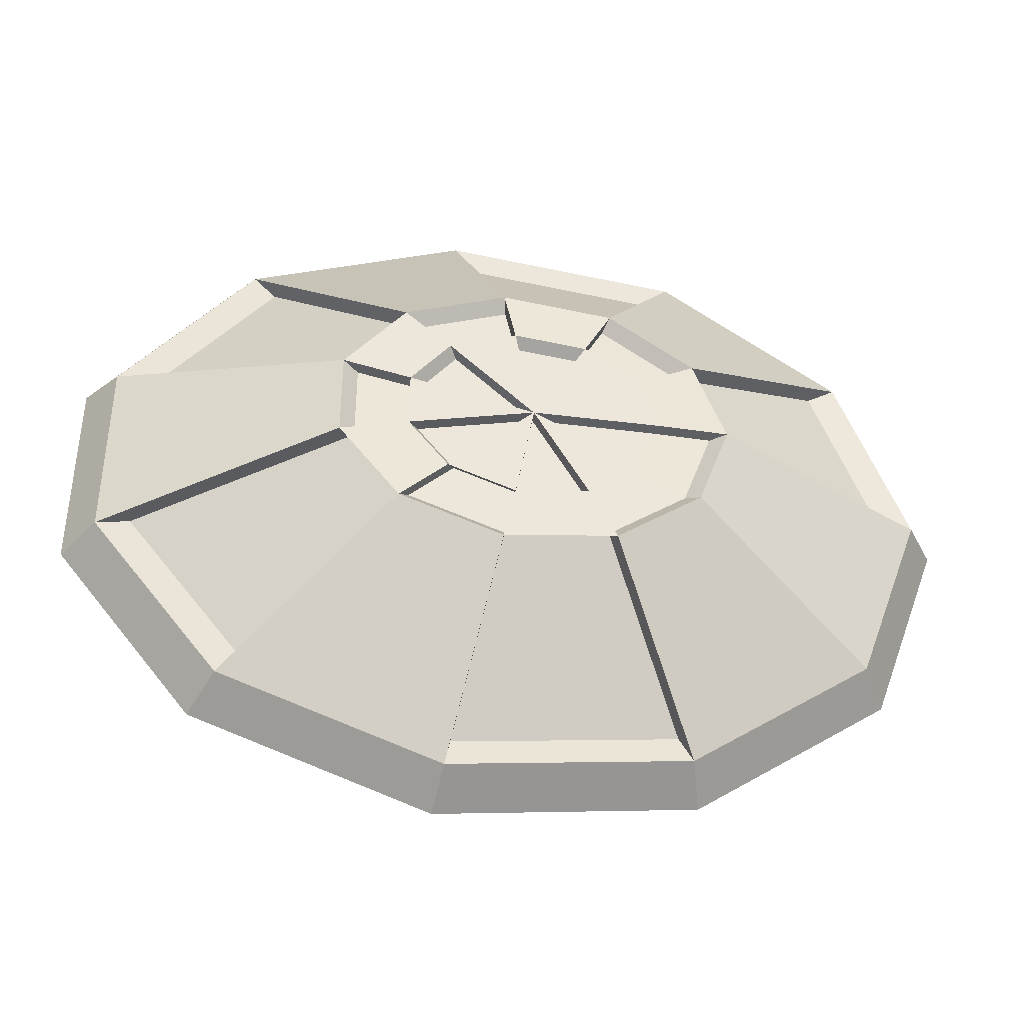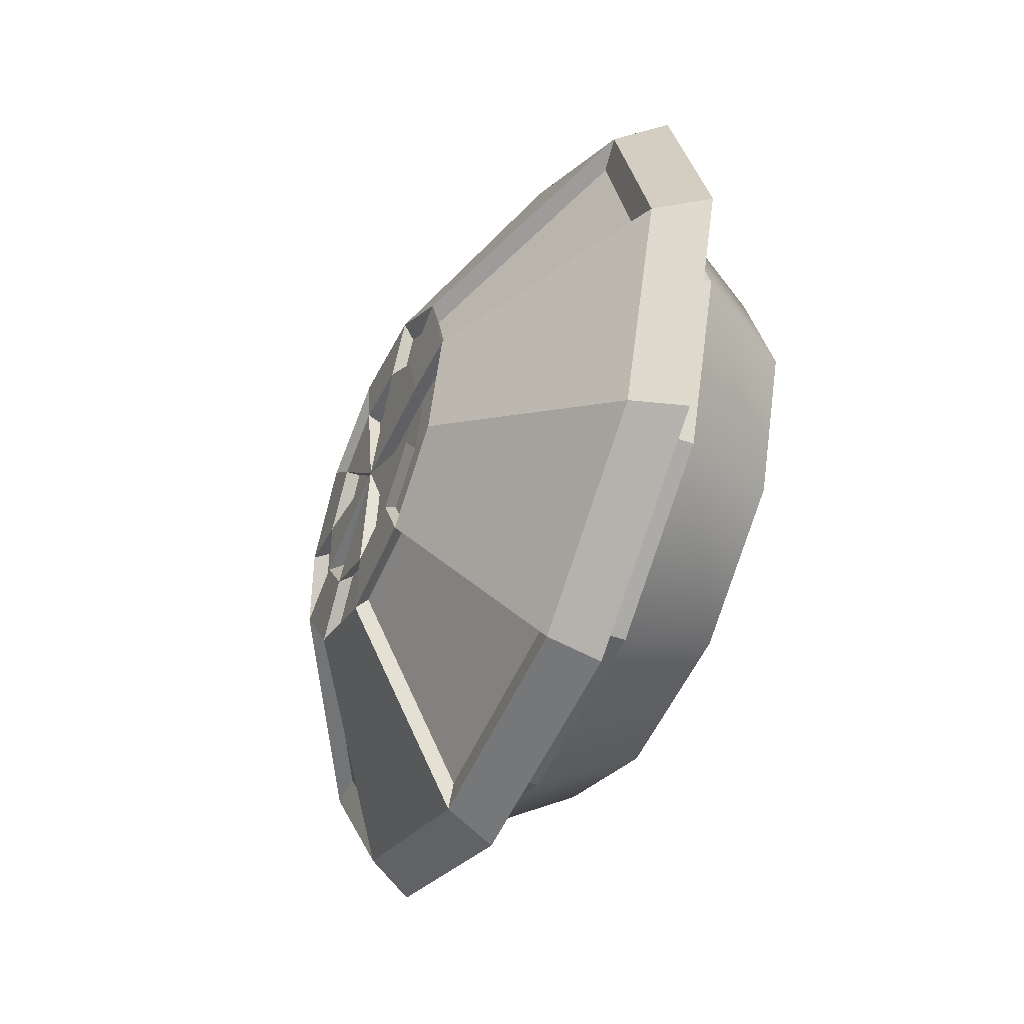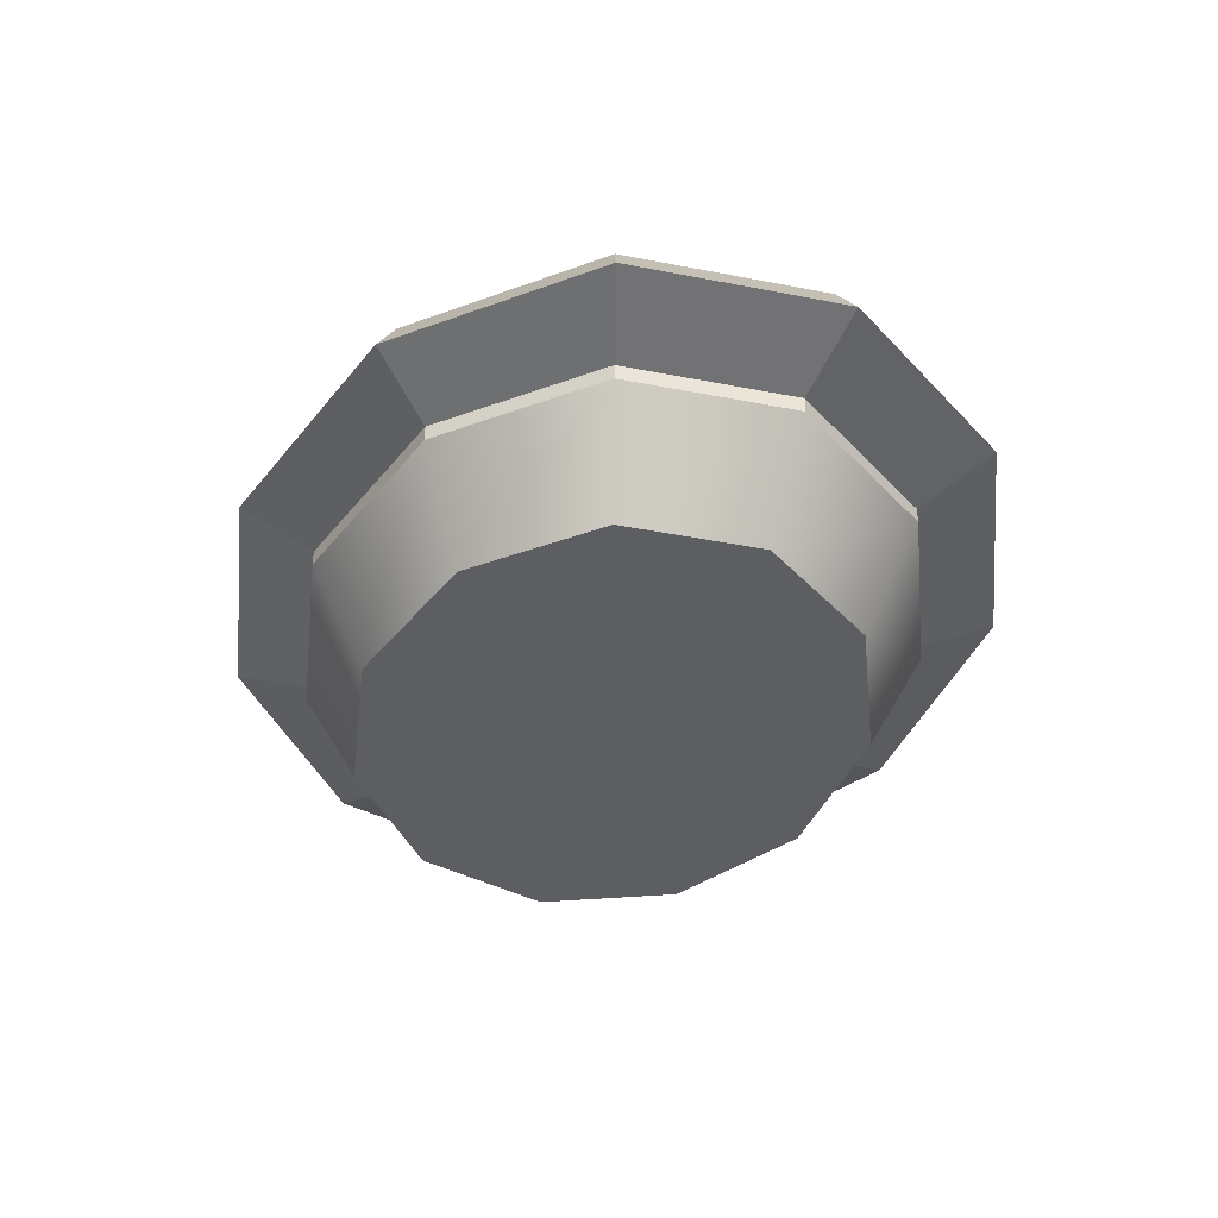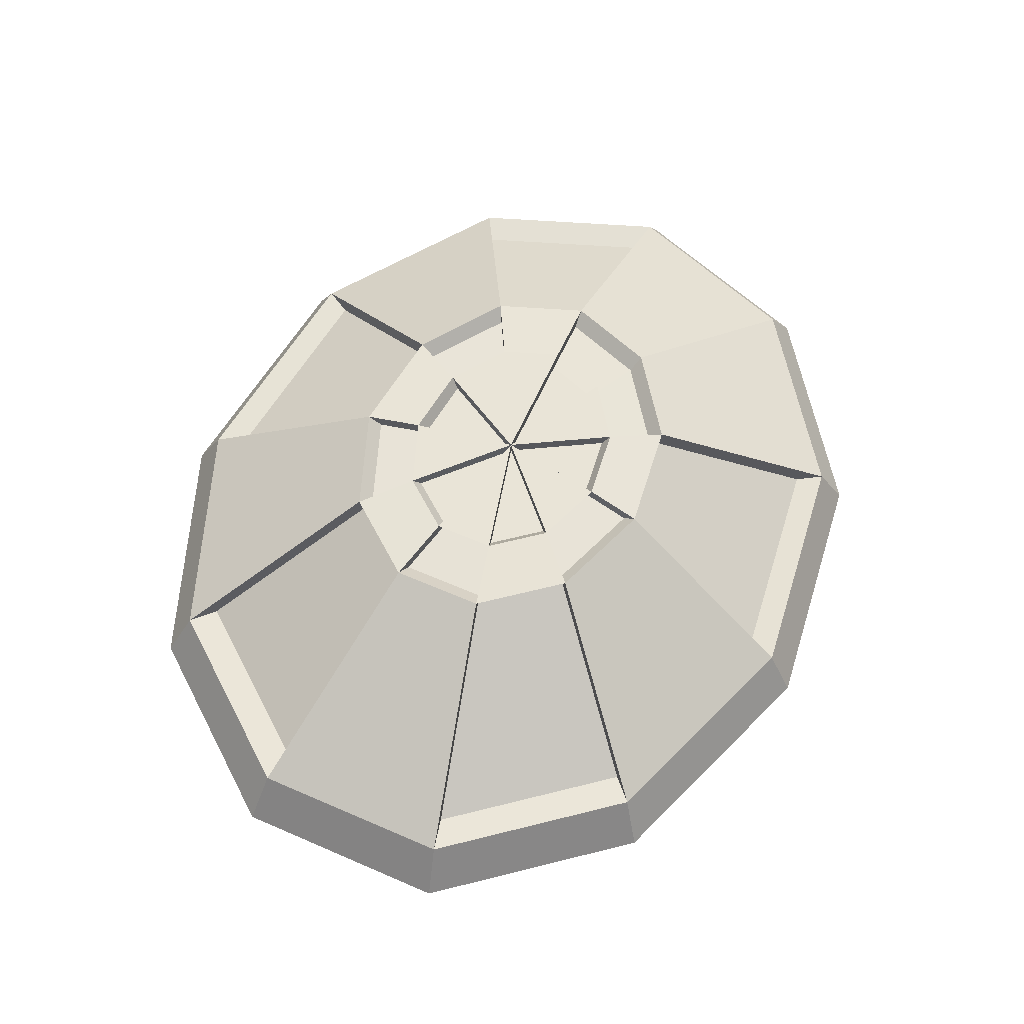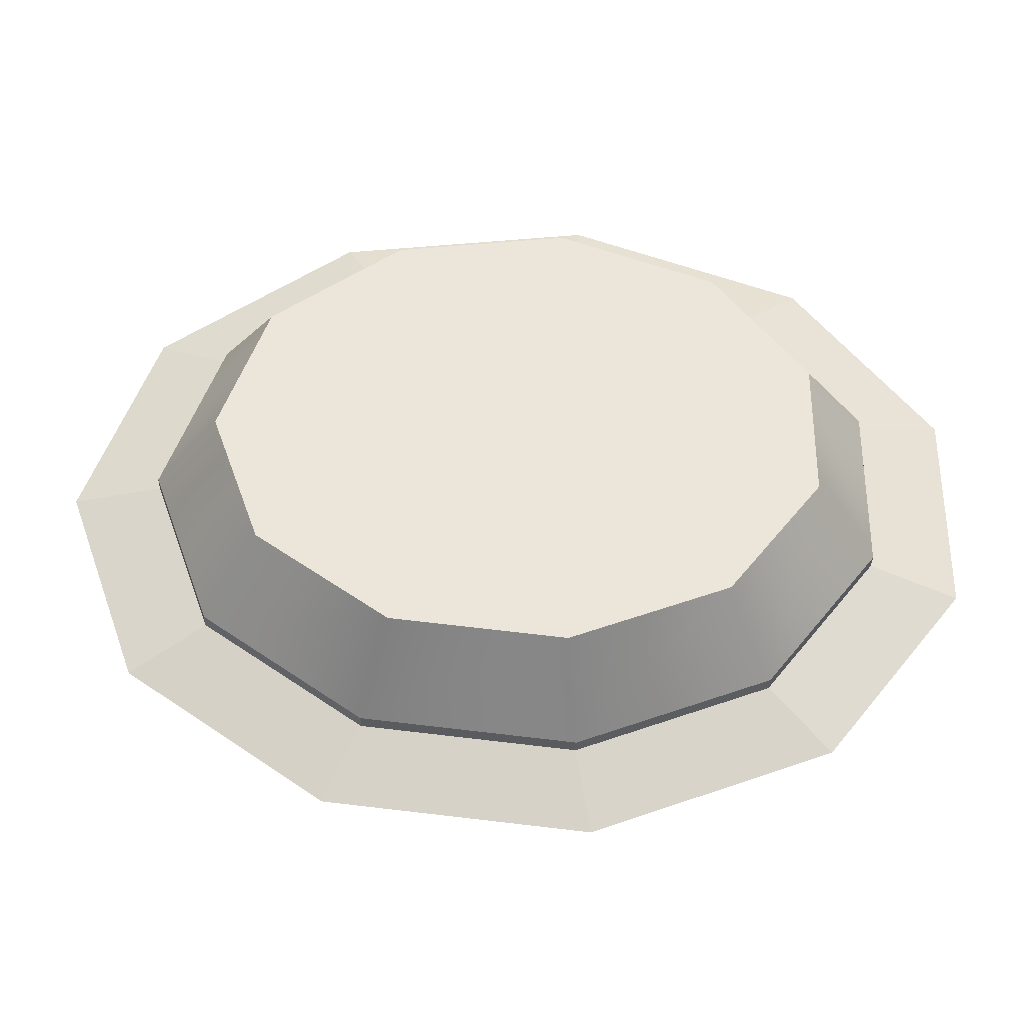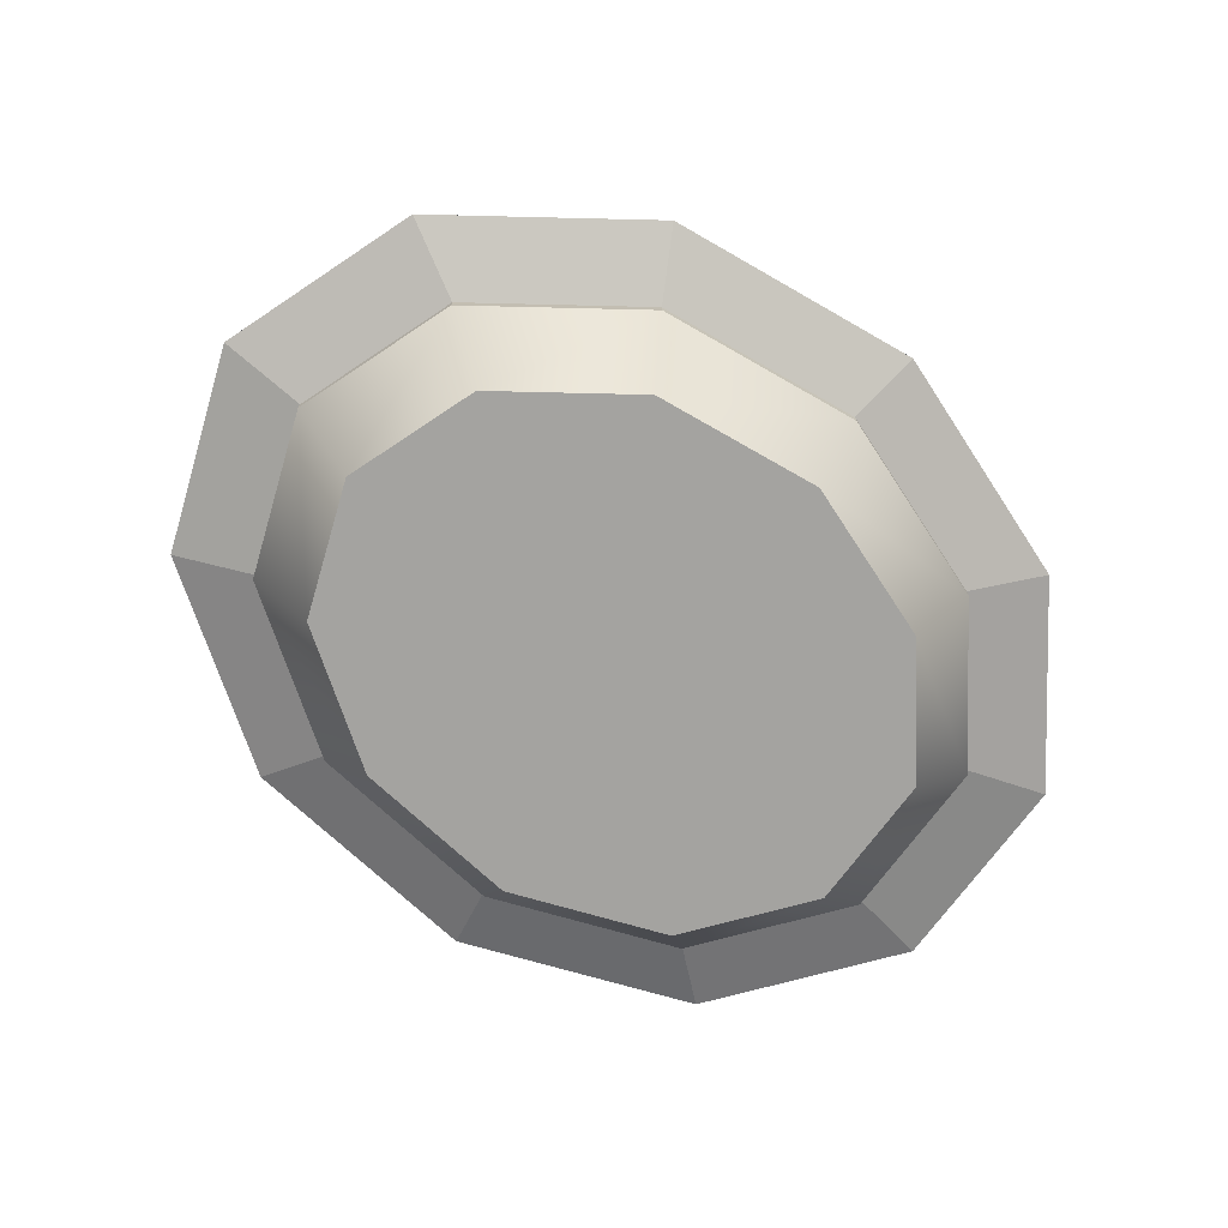
<metadata>
{"format":"obj","ext":"obj","renderer":"f3d","projection":"perspective","resolution":1024,"background":"white","views":[{"elev":-39.7,"azim":171.0,"up":"+Z"},{"elev":-43.6,"azim":-112.6,"up":"+Z"},{"elev":-39.2,"azim":76.2,"up":"+Y"},{"elev":61.0,"azim":114.0,"up":"+Y"},{"elev":-33.3,"azim":-1.2,"up":"+Z"},{"elev":-72.9,"azim":-36.4,"up":"+Y"}]}
</metadata>
<code>
o Apple Pie mesh
g Apple Pie
v -0.4276 -0.07296 0
v -0.5226 0.07296 0
v -0.36 -0.07296 0.1862
v -0.4397 0.07296 0.2287
v -0.1788 -0.07296 0.3133
v -0.2171 0.07296 0.3847
v 0.05861 -0.07296 0.3409
v 0.07438 0.07296 0.4187
v 0.2768 -0.07296 0.2603
v 0.3422 0.07296 0.3197
v 0.4064 -0.07296 0.09704
v 0.5015 0.07296 0.1192
v 0.4064 -0.07296 -0.09704
v 0.5015 0.07296 -0.1192
v 0.2768 -0.07296 -0.2603
v 0.3422 0.07296 -0.3197
v 0.05861 -0.07296 -0.3409
v 0.07438 0.07296 -0.4187
v -0.1788 -0.07296 -0.3133
v -0.2171 0.07296 -0.3847
v -0.36 -0.07296 -0.1862
v -0.4397 0.07296 -0.2287
v -0.001961 -0.07296 0
v -0.1894 0.3672 0
v -0.006889 0.3672 0
v -0.1604 0.3672 0.07987
v -0.08272 0.3672 0.1344
v -0.07698 0.35 0.1237
v -0.007187 0.35 0
v 0.01673 0.35 0.1346
v 0.01909 0.3672 0.1462
v 0.1126 0.3672 0.1116
v 0.1028 0.35 0.1028
v 0.154 0.35 0.03831
v 0.1683 0.3672 0.04162
v 0.1683 0.3672 -0.04162
v 0.154 0.35 -0.03831
v 0.1028 0.35 -0.1028
v 0.1126 0.3672 -0.1116
v 0.01909 0.3672 -0.1462
v 0.01673 0.35 -0.1346
v -0.07698 0.35 -0.1237
v -0.08272 0.3672 -0.1344
v -0.1604 0.3672 -0.07987
v -0.1485 0.35 -0.07351
v -0.1752 0.35 0
v 0.07438 0.09536 -0.4187
v 0.3422 0.09536 -0.3197
v -0.2171 0.09536 -0.3847
v 0.5015 0.09536 -0.1192
v 0.5015 0.09536 0.1192
v 0.3422 0.09536 0.3197
v 0.07438 0.09536 0.4187
v -0.2171 0.09536 0.3847
v -0.4397 0.09536 0.2287
v -0.5226 0.09536 0
v -0.4397 0.09536 -0.2287
v 0.09541 0.1332 -0.5223
v 0.4296 0.1332 -0.3988
v -0.2682 0.1332 -0.48
v 0.6282 0.1332 -0.1487
v 0.6282 0.1332 0.1487
v 0.4296 0.1332 0.3988
v 0.09541 0.1332 0.5223
v -0.2682 0.1332 0.48
v -0.5459 0.1332 0.2853
v -0.6494 0.1332 0
v -0.5459 0.1332 -0.2853
v 0.08791 0.199 -0.4853
v 0.3984 0.199 -0.3706
v -0.25 0.199 -0.446
v 0.583 0.199 -0.1381
v 0.583 0.199 0.1381
v 0.3984 0.199 0.3706
v 0.08791 0.199 0.4853
v -0.25 0.199 0.446
v -0.508 0.199 0.2651
v -0.6042 0.199 0
v -0.508 0.199 -0.2651
v 0.03481 0.3645 -0.2237
v 0.1779 0.3645 -0.1708
v -0.231 0.1953 -0.4105
v 0.08008 0.1953 -0.4467
v -0.1121 0.3475 -0.1892
v 0.0312 0.3475 -0.2059
v 0.3659 0.1953 -0.3411
v 0.5358 0.1953 -0.1272
v 0.1629 0.3475 -0.1572
v 0.2412 0.3475 -0.0586
v 0.263 0.3645 -0.06366
v 0.263 0.3645 0.06366
v 0.5358 0.1953 0.1272
v 0.3659 0.1953 0.3411
v 0.2412 0.3475 0.0586
v 0.1629 0.3475 0.1572
v 0.1779 0.3645 0.1708
v 0.03481 0.3645 0.2237
v 0.08008 0.1953 0.4467
v -0.231 0.1953 0.4105
v 0.0312 0.3475 0.2059
v -0.1121 0.3475 0.1892
v -0.1209 0.3645 0.2055
v -0.2398 0.3645 0.1222
v -0.4684 0.1953 0.244
v -0.557 0.1953 0
v -0.2216 0.3475 0.1124
v -0.2624 0.3475 0
v -0.2841 0.3645 0
v -0.2398 0.3645 -0.1222
v -0.1209 0.3645 -0.2055
v -0.1485 0.35 0.07351
v -0.2216 0.3475 -0.1124
f 1 23 3
f 3 23 5
f 5 23 7
f 7 23 9
f 9 23 11
f 11 23 13
f 13 23 15
f 15 23 17
f 17 23 19
f 19 23 21
f 21 23 1
f 26 25 24
f 27 25 26
f 32 25 31
f 36 25 35
f 40 25 39
f 44 25 43
f 4 2 1
f 1 3 4
f 6 4 3
f 3 5 6
f 8 6 5
f 5 7 8
f 10 8 7
f 7 9 10
f 12 10 9
f 9 11 12
f 14 12 11
f 11 13 14
f 16 14 13
f 13 15 16
f 18 16 15
f 15 17 18
f 20 18 17
f 17 19 20
f 22 20 19
f 19 21 22
f 2 22 21
f 21 1 2
f 48 16 18
f 18 47 48
f 47 18 20
f 20 49 47
f 50 14 16
f 16 48 50
f 51 12 14
f 14 50 51
f 52 10 12
f 12 51 52
f 53 8 10
f 10 52 53
f 54 6 8
f 8 53 54
f 55 4 6
f 6 54 55
f 56 2 4
f 4 55 56
f 57 22 2
f 2 56 57
f 49 20 22
f 22 57 49
f 59 48 47
f 47 58 59
f 58 47 49
f 49 60 58
f 61 50 48
f 48 59 61
f 62 51 50
f 50 61 62
f 63 52 51
f 51 62 63
f 64 53 52
f 52 63 64
f 65 54 53
f 53 64 65
f 66 55 54
f 54 65 66
f 67 56 55
f 55 66 67
f 68 57 56
f 56 67 68
f 60 49 57
f 57 68 60
f 70 59 58
f 58 69 70
f 69 58 60
f 60 71 69
f 72 61 59
f 59 70 72
f 73 62 61
f 61 72 73
f 74 63 62
f 62 73 74
f 75 64 63
f 63 74 75
f 76 65 64
f 64 75 76
f 77 66 65
f 65 76 77
f 78 67 66
f 66 77 78
f 79 68 67
f 67 78 79
f 71 60 68
f 68 79 71
f 81 70 69
f 69 80 81
f 91 73 72
f 72 90 91
f 97 75 74
f 74 96 97
f 103 77 76
f 76 102 103
f 109 79 78
f 78 108 109
f 110 71 79
f 79 109 110
f 40 80 110
f 110 43 40
f 36 90 81
f 81 39 36
f 32 96 91
f 91 35 32
f 27 102 97
f 97 31 27
f 24 108 103
f 103 26 24
f 30 29 28
f 34 29 33
f 38 29 37
f 42 29 41
f 46 29 45
f 85 83 82
f 82 84 85
f 89 87 86
f 86 88 89
f 95 93 92
f 92 94 95
f 101 99 98
f 98 100 101
f 107 105 104
f 104 106 107
f 38 88 85
f 85 41 38
f 34 94 89
f 89 37 34
f 30 100 95
f 95 33 30
f 111 106 101
f 101 28 111
f 45 112 107
f 107 46 45
f 42 84 112
f 112 45 42
f 84 110 109
f 109 112 84
f 42 43 110
f 110 84 42
f 45 44 43
f 43 42 45
f 112 109 108
f 108 107 112
f 107 108 24
f 24 46 107
f 29 25 44
f 44 45 29
f 46 24 25
f 25 29 46
f 88 81 80
f 80 85 88
f 85 80 40
f 40 41 85
f 38 39 81
f 81 88 38
f 41 40 39
f 39 38 41
f 94 91 90
f 90 89 94
f 89 90 36
f 36 37 89
f 34 35 91
f 91 94 34
f 37 36 35
f 35 34 37
f 100 97 96
f 96 95 100
f 95 96 32
f 32 33 95
f 30 31 97
f 97 100 30
f 33 32 31
f 31 30 33
f 106 103 102
f 102 101 106
f 101 102 27
f 27 28 101
f 111 26 103
f 103 106 111
f 28 27 26
f 26 111 28
f 29 25 40
f 40 41 29
f 42 43 25
f 25 29 42
f 41 40 43
f 43 42 41
f 29 25 32
f 32 33 29
f 34 35 25
f 25 29 34
f 33 32 35
f 35 34 33
f 29 25 36
f 36 37 29
f 38 39 25
f 25 29 38
f 37 36 39
f 39 38 37
f 29 25 27
f 27 28 29
f 30 31 25
f 25 29 30
f 28 27 31
f 31 30 28
f 83 69 71
f 71 82 83
f 82 71 110
f 110 84 82
f 85 80 69
f 69 83 85
f 84 110 80
f 80 85 84
f 105 78 77
f 77 104 105
f 104 77 103
f 103 106 104
f 107 108 78
f 78 105 107
f 106 103 108
f 108 107 106
f 99 76 75
f 75 98 99
f 98 75 97
f 97 100 98
f 101 102 76
f 76 99 101
f 100 97 102
f 102 101 100
f 93 74 73
f 73 92 93
f 92 73 91
f 91 94 92
f 95 96 74
f 74 93 95
f 94 91 96
f 96 95 94
f 87 72 70
f 70 86 87
f 86 70 81
f 81 88 86
f 89 90 72
f 72 87 89
f 88 81 90
f 90 89 88

</code>
